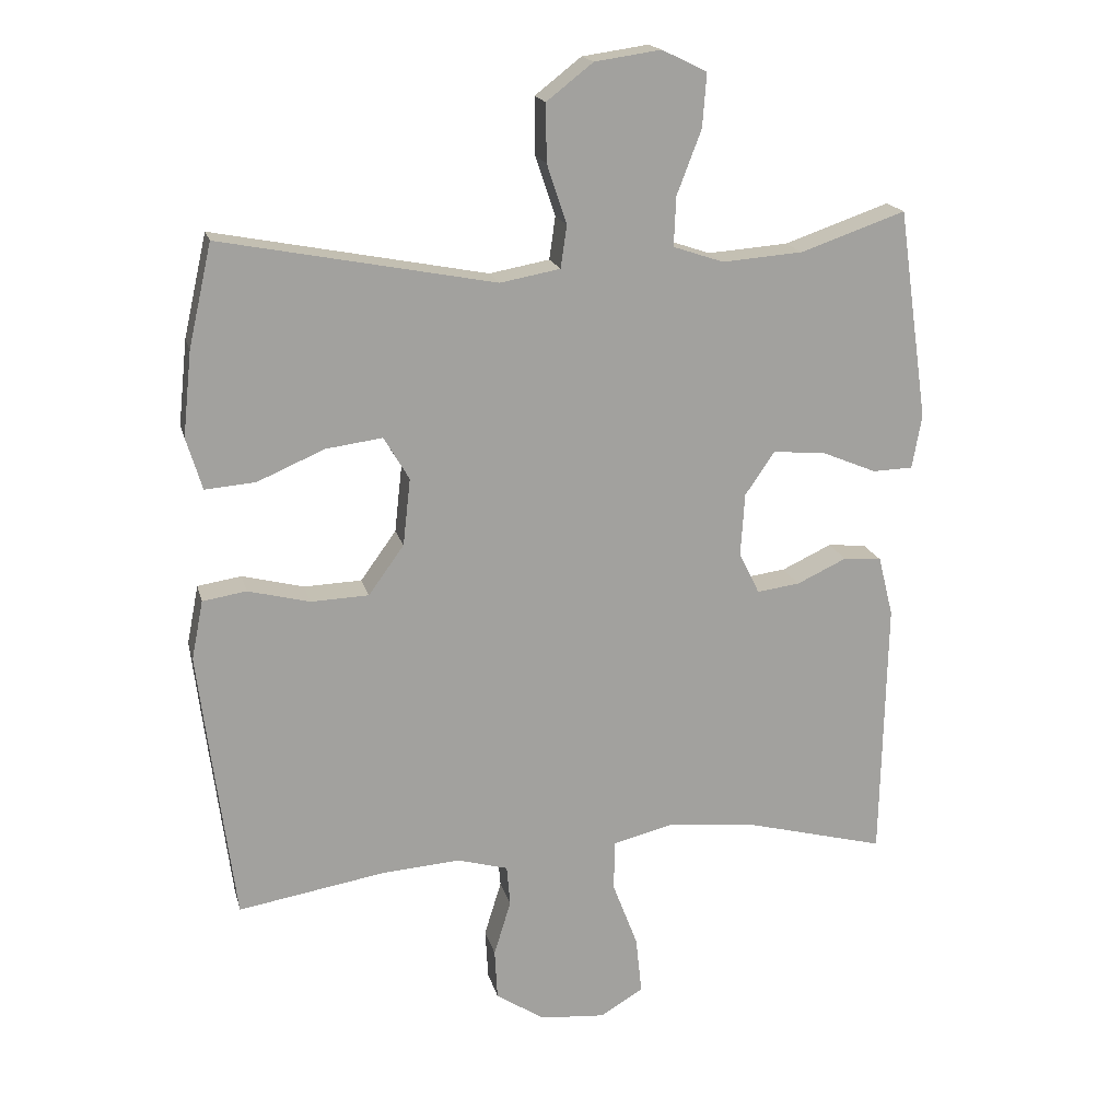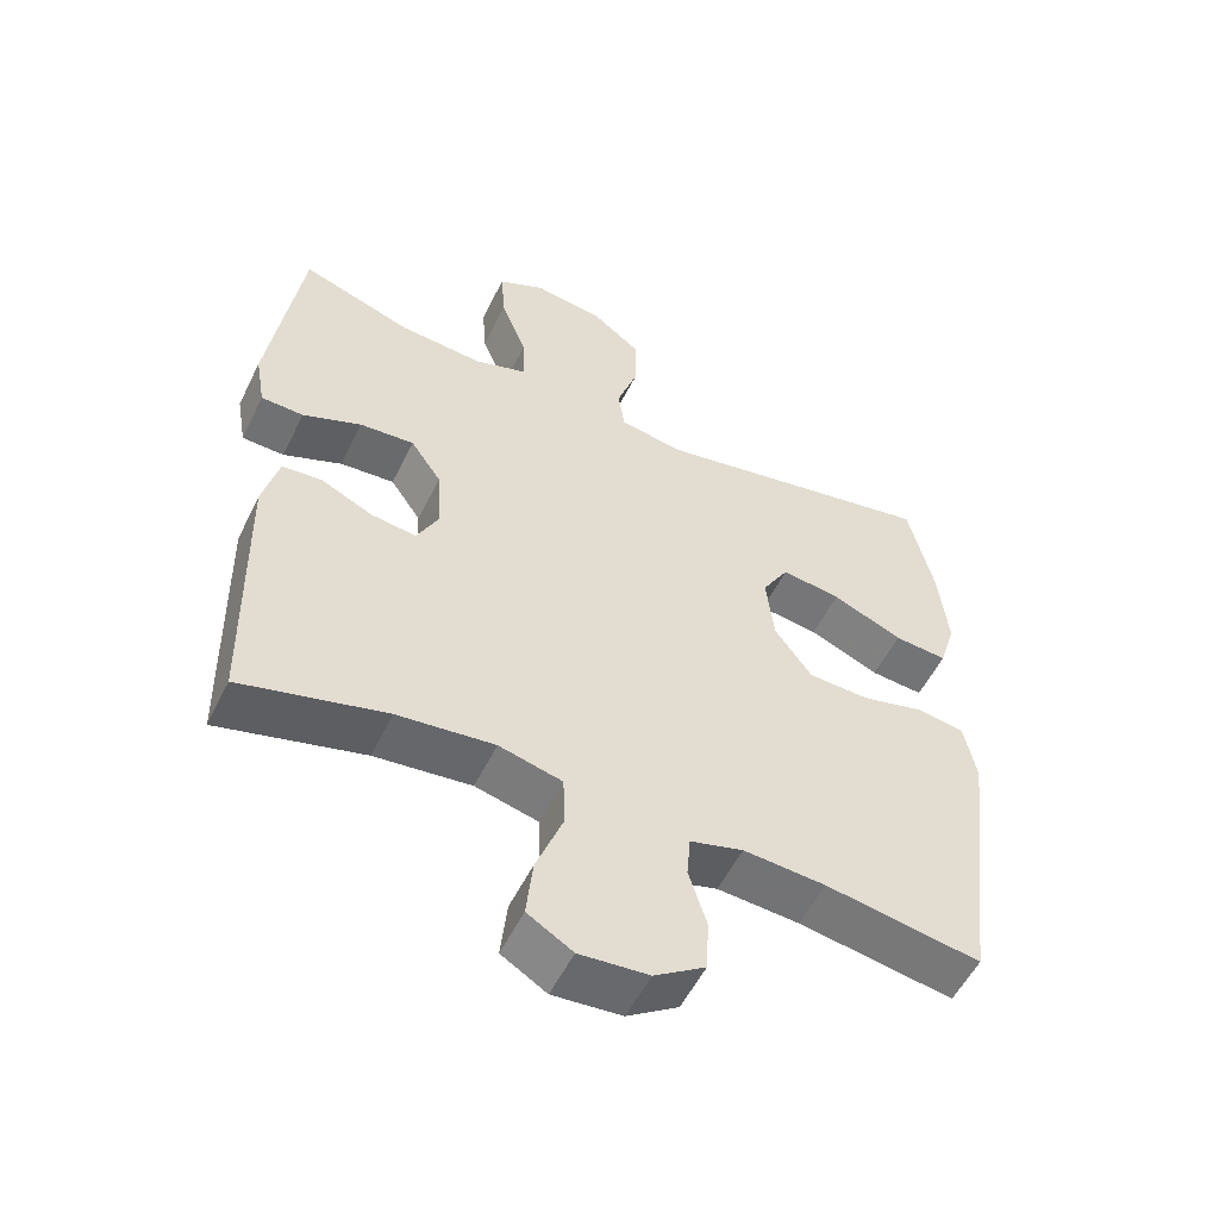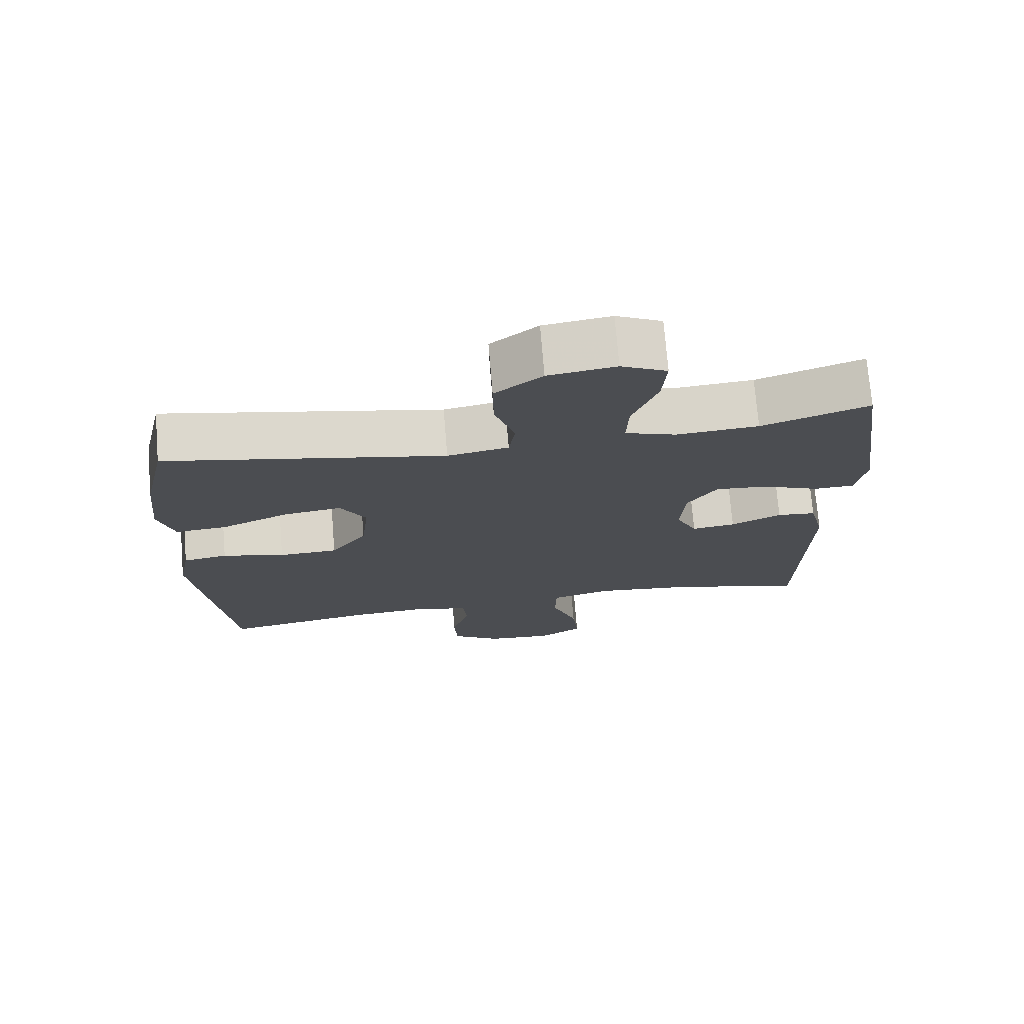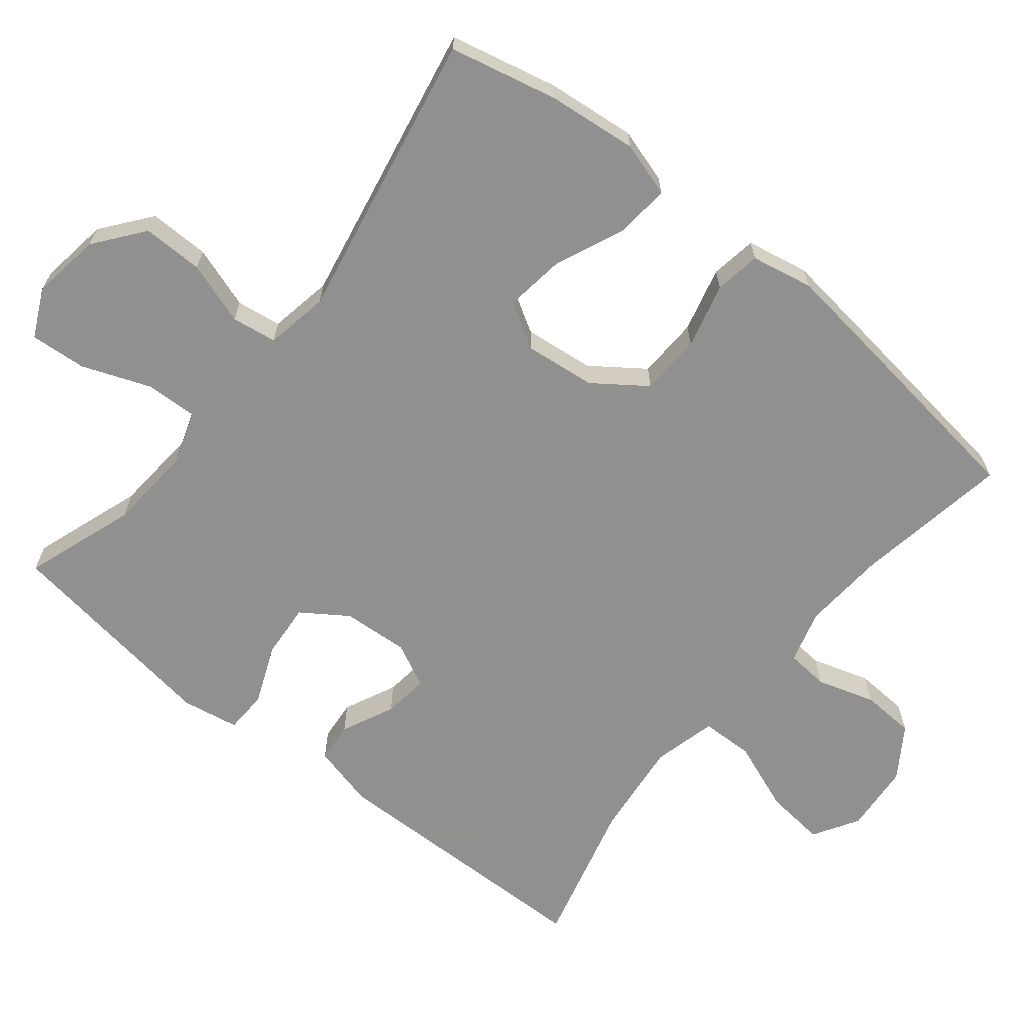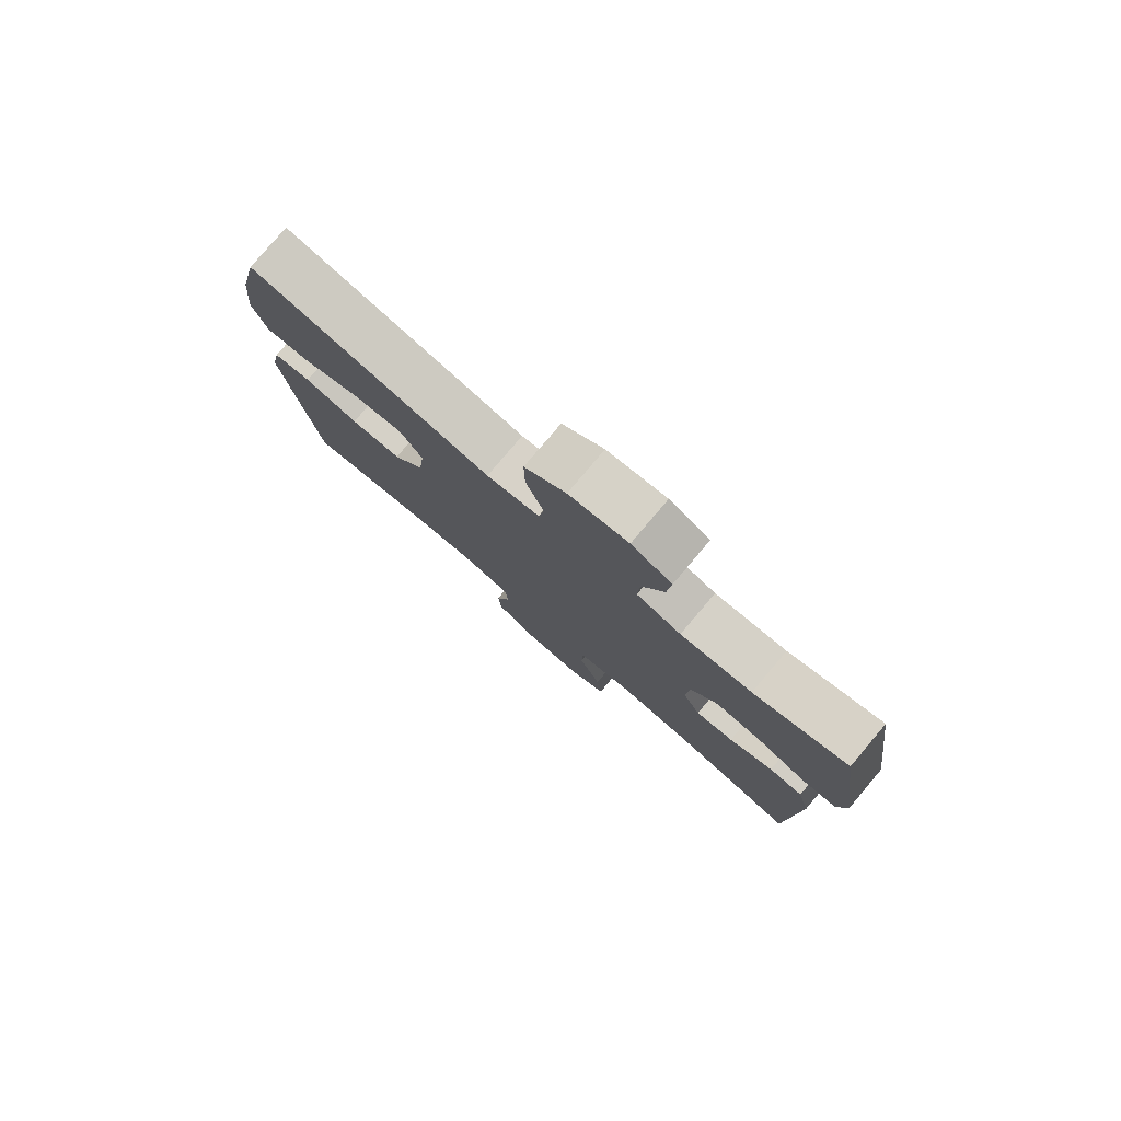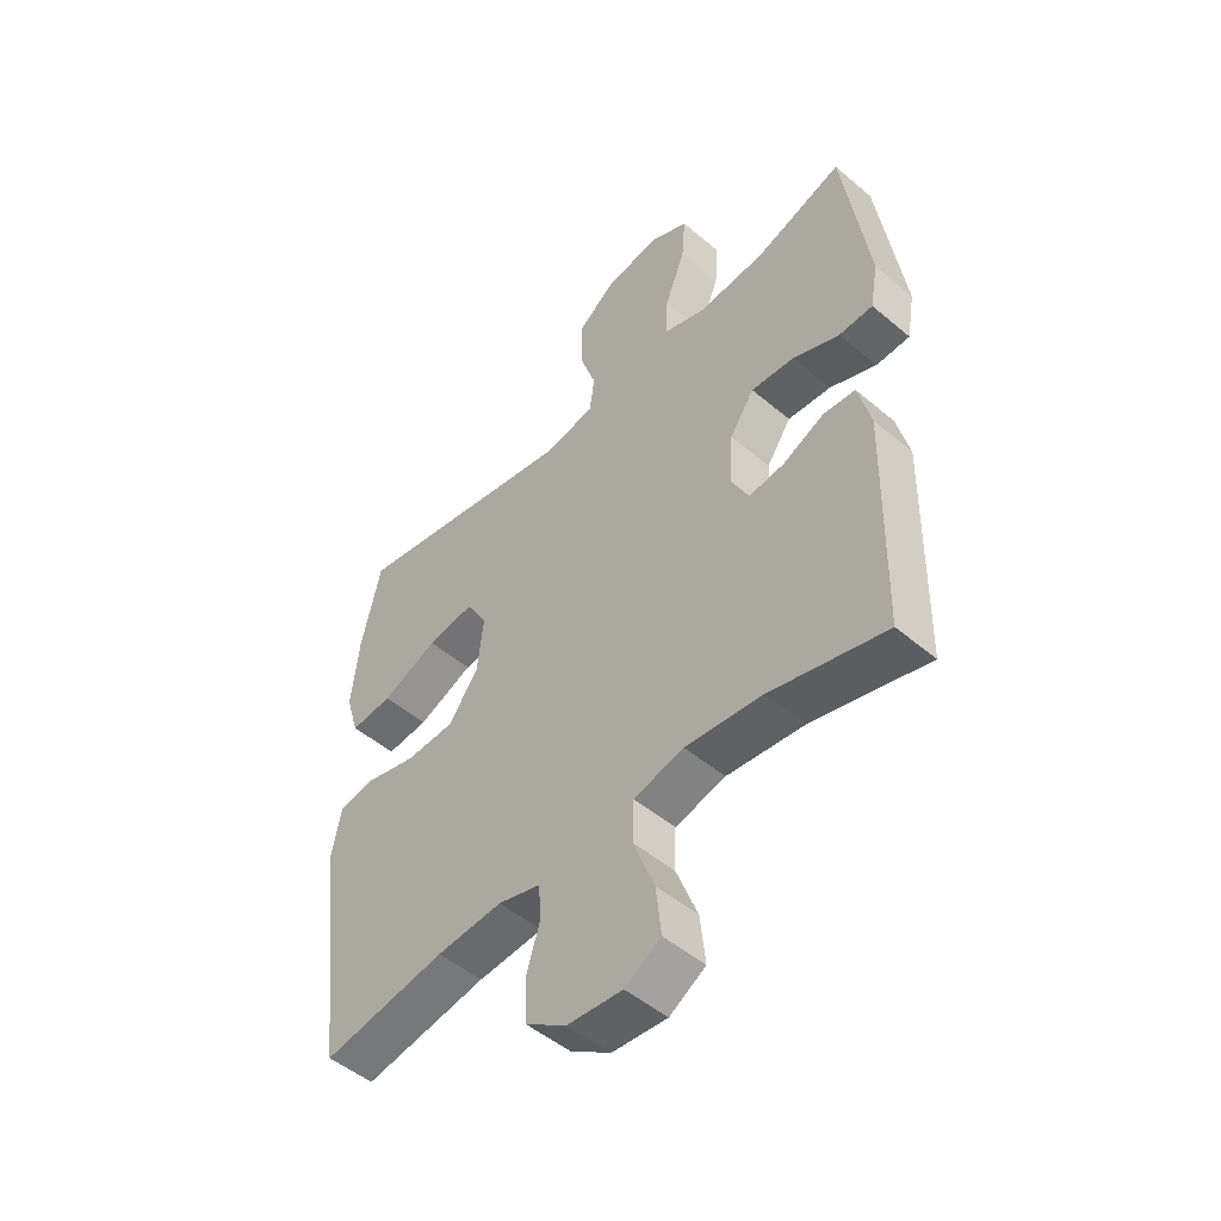
<metadata>
{"format":"obj","ext":"obj","renderer":"f3d","projection":"perspective","resolution":1024,"background":"white","views":[{"elev":17.9,"azim":166.5,"up":"+Z"},{"elev":-54.6,"azim":-25.9,"up":"+Z"},{"elev":73.5,"azim":175.3,"up":"+Z"},{"elev":-65.8,"azim":51.1,"up":"+Y"},{"elev":79.7,"azim":-139.7,"up":"+Z"},{"elev":-50.0,"azim":-132.9,"up":"+Z"}]}
</metadata>
<code>
v -0.5 0.07 0.5
v -0.346 0.07 0.447
v -0.228 0.07 0.438
v -0.154 0.07 0.463
v -0.157 0.07 0.535
v -0.193 0.07 0.629
v -0.199 0.07 0.707
v -0.133 0.07 0.739
v -0.036 0.07 0.725
v 0.032 0.07 0.672
v 0.031 0.07 0.588
v 0.002 0.07 0.501
v 0.011 0.07 0.439
v 0.099 0.07 0.423
v 0.5 0.07 0.5
v 0.534 0.07 0.35
v 0.547 0.07 0.226
v 0.524 0.07 0.15
v 0.45 0.07 0.156
v 0.352 0.07 0.198
v 0.269 0.07 0.209
v 0.232 0.07 0.146
v 0.243 0.07 0.048
v 0.295 0.07 -0.024
v 0.38 0.07 -0.027
v 0.47 0.07 -0.004
v 0.534 0.07 -0.014
v 0.551 0.07 -0.1
v 0.535 0.07 -0.229
v 0.5 0.07 -0.5
v 0.284 0.07 -0.464
v 0.169 0.07 -0.456
v 0.095 0.07 -0.477
v 0.09 0.07 -0.536
v 0.115 0.07 -0.617
v 0.111 0.07 -0.691
v 0.04 0.07 -0.738
v -0.056 0.07 -0.746
v -0.119 0.07 -0.708
v -0.11 0.07 -0.624
v -0.073 0.07 -0.527
v -0.075 0.07 -0.454
v -0.163 0.07 -0.432
v -0.298 0.07 -0.447
v -0.5 0.07 -0.5
v -0.508 0.07 -0.116
v -0.486 0.07 -0.028
v -0.43 0.07 -0.023
v -0.357 0.07 -0.057
v -0.294 0.07 -0.065
v -0.264 0.07 -0.004
v -0.27 0.07 0.088
v -0.313 0.07 0.151
v -0.389 0.07 0.145
v -0.471 0.07 0.111
v -0.53 0.07 0.113
v -0.544 0.07 0.192
v -0.5 0 0.5
v -0.346 0 0.447
v -0.228 0 0.438
v -0.154 0 0.463
v -0.157 0 0.535
v -0.193 0 0.629
v -0.199 0 0.707
v -0.133 0 0.739
v -0.036 0 0.725
v 0.032 0 0.672
v 0.031 0 0.588
v 0.002 0 0.501
v 0.011 0 0.439
v 0.099 0 0.423
v 0.5 0 0.5
v 0.534 0 0.35
v 0.547 0 0.226
v 0.524 0 0.15
v 0.45 0 0.156
v 0.352 0 0.198
v 0.269 0 0.209
v 0.232 0 0.146
v 0.243 0 0.048
v 0.295 0 -0.024
v 0.38 0 -0.027
v 0.47 0 -0.004
v 0.534 0 -0.014
v 0.551 0 -0.1
v 0.535 0 -0.229
v 0.5 0 -0.5
v 0.284 0 -0.464
v 0.169 0 -0.456
v 0.095 0 -0.477
v 0.09 0 -0.536
v 0.115 0 -0.617
v 0.111 0 -0.691
v 0.04 0 -0.738
v -0.056 0 -0.746
v -0.119 0 -0.708
v -0.11 0 -0.624
v -0.073 0 -0.527
v -0.075 0 -0.454
v -0.163 0 -0.432
v -0.298 0 -0.447
v -0.5 0 -0.5
v -0.508 0 -0.116
v -0.486 0 -0.028
v -0.43 0 -0.023
v -0.357 0 -0.057
v -0.294 0 -0.065
v -0.264 0 -0.004
v -0.27 0 0.088
v -0.313 0 0.151
v -0.389 0 0.145
v -0.471 0 0.111
v -0.53 0 0.113
v -0.544 0 0.192
f 57 1 2
f 56 57 2
f 55 56 2
f 54 55 2
f 53 54 2 3
f 52 53 3 4
f 51 52 4
f 47 48 49
f 46 47 49
f 45 46 49
f 44 45 49
f 43 44 49 50
f 42 43 50 51
f 39 40 41
f 38 39 41
f 37 38 41
f 36 37 41
f 35 36 41
f 34 35 41
f 33 34 41 42
f 42 51 4
f 33 42 4
f 32 33 4
f 29 30 31
f 28 29 31
f 27 28 31
f 26 27 31
f 25 26 31
f 24 25 31 32
f 18 19 20
f 17 18 20
f 16 17 20
f 15 16 20
f 14 15 20
f 13 14 20 21
f 10 11 12
f 9 10 12
f 8 9 12
f 7 8 12
f 6 7 12
f 5 6 12
f 5 12 13
f 32 4 5
f 24 32 5
f 23 24 5
f 5 13 21 22
f 5 22 23
f 59 58 114
f 59 114 113
f 59 113 112
f 59 112 111
f 60 59 111 110
f 61 60 110 109
f 61 109 108
f 106 105 104
f 106 104 103
f 106 103 102
f 106 102 101
f 107 106 101 100
f 108 107 100 99
f 98 97 96
f 98 96 95
f 98 95 94
f 98 94 93
f 98 93 92
f 98 92 91
f 99 98 91 90
f 61 108 99
f 61 99 90
f 61 90 89
f 88 87 86
f 88 86 85
f 88 85 84
f 88 84 83
f 88 83 82
f 89 88 82 81
f 77 76 75
f 77 75 74
f 77 74 73
f 77 73 72
f 77 72 71
f 78 77 71 70
f 69 68 67
f 69 67 66
f 69 66 65
f 69 65 64
f 69 64 63
f 69 63 62
f 70 69 62
f 62 61 89
f 62 89 81
f 62 81 80
f 79 78 70 62
f 80 79 62
f 1 58 59 2
f 2 59 60 3
f 3 60 61 4
f 4 61 62 5
f 5 62 63 6
f 6 63 64 7
f 7 64 65 8
f 8 65 66 9
f 9 66 67 10
f 10 67 68 11
f 11 68 69 12
f 12 69 70 13
f 13 70 71 14
f 14 71 72 15
f 15 72 73 16
f 16 73 74 17
f 17 74 75 18
f 18 75 76 19
f 19 76 77 20
f 20 77 78 21
f 21 78 79 22
f 22 79 80 23
f 23 80 81 24
f 24 81 82 25
f 25 82 83 26
f 26 83 84 27
f 27 84 85 28
f 28 85 86 29
f 29 86 87 30
f 30 87 88 31
f 31 88 89 32
f 32 89 90 33
f 33 90 91 34
f 34 91 92 35
f 35 92 93 36
f 36 93 94 37
f 37 94 95 38
f 38 95 96 39
f 39 96 97 40
f 40 97 98 41
f 41 98 99 42
f 42 99 100 43
f 43 100 101 44
f 44 101 102 45
f 45 102 103 46
f 46 103 104 47
f 47 104 105 48
f 48 105 106 49
f 49 106 107 50
f 50 107 108 51
f 51 108 109 52
f 52 109 110 53
f 53 110 111 54
f 54 111 112 55
f 55 112 113 56
f 56 113 114 57
f 57 114 58 1

</code>
